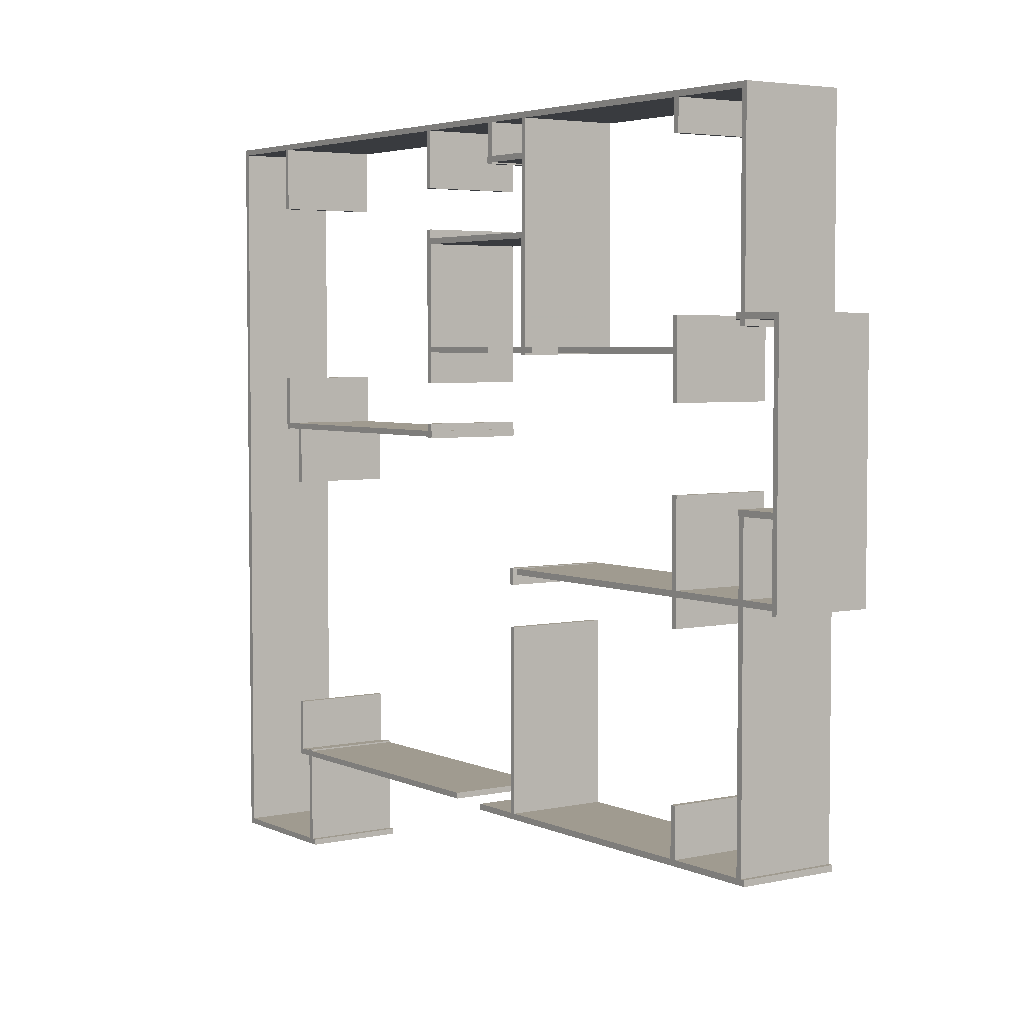
<metadata>
{"format":"obj","ext":"obj","renderer":"f3d","projection":"perspective","resolution":1024,"background":"white","views":[{"elev":4.2,"azim":55.0,"up":"+Z"}]}
</metadata>
<code>
v 5.033 -0.001 2.467
v 5.033 2.3 2.467
v 8.367 2.3 2.467
v 8.367 -0.001 2.467
v 5.167 2.3 2.6
v 5.167 2.3 4.7
v 5.167 -0.001 4.7
v 5.167 -0.001 2.6
v 8.367 2.3 2.6
v 8.367 -0.001 2.6
v 5.167 2.3 4.833
v 5.167 2.3 12.93
v 5.167 -0.001 12.93
v 5.167 -0.001 4.833
v 15.77 -0.001 4.6
v 15.77 2.3 4.6
v 24.83 2.3 4.6
v 24.83 -0.001 4.6
v 13.63 -0.001 12.9
v 13.63 2.3 12.9
v 13.77 2.3 12.9
v 13.77 -0.001 12.9
v 24.83 2.3 4.7
v 24.83 -0.001 4.7
v 24.83 2.3 4.733
v 24.83 -0.001 4.733
v 16.93 -0.001 9.8
v 16.93 2.3 9.8
v 17.07 2.3 9.8
v 17.07 -0.001 9.8
v 24.83 2.3 10.03
v 25.57 2.3 10.03
v 25.57 -0.001 10.03
v 24.83 -0.001 10.03
v 25.57 -0.001 9.933
v 25.57 2.3 9.933
v 25.7 2.3 9.933
v 25.7 -0.001 9.933
v 25.7 2.3 10.03
v 25.7 -0.001 10.03
v 25.7 2.3 10.17
v 25.7 -0.001 10.17
v 25.7 -0.001 11.77
v 25.7 2.3 11.77
v 25.7 2.3 11.9
v 25.7 -0.001 11.9
v 25.7 -0.001 15.53
v 25.7 2.3 15.53
v 25.7 2.3 15.67
v 25.7 -0.001 15.67
v 25.7 2.3 12.9
v 25.7 -0.001 12.9
v 25.7 2.3 13.9
v 25.7 -0.001 13.9
v 25.7 2.3 14.83
v 25.7 -0.001 14.83
v 25.7 2.3 15.4
v 25.7 -0.001 15.4
v 25.57 2.3 10.17
v 24.83 2.3 10.17
v 24.83 -0.001 10.17
v 25.57 -0.001 10.17
v 25.57 2.3 11.77
v 25.57 -0.001 11.77
v 24.83 2.3 11.77
v 24.83 -0.001 11.77
v 25.57 2.3 12.9
v 25.57 2.3 11.9
v 25.57 -0.001 11.9
v 25.57 -0.001 12.9
v 24.83 2.3 11.9
v 24.83 -0.001 11.9
v 24.83 2.3 15.53
v 25.57 2.3 15.53
v 25.57 -0.001 15.53
v 24.83 -0.001 15.53
v 25.57 2.3 13.9
v 25.57 -0.001 13.9
v 25.57 2.3 14.83
v 25.57 -0.001 14.83
v 25.57 2.3 15.4
v 25.57 -0.001 15.4
v 24.83 2.3 15.67
v 24.83 -0.001 15.67
v 25.57 -0.001 15.67
v 25.57 2.3 15.67
v 24.73 2.3 4.733
v 24.73 -0.001 4.733
v 24.6 2.3 4.733
v 22.7 2.3 4.733
v 22.7 -0.001 4.733
v 24.6 -0.001 4.733
v 22.57 2.3 4.733
v 17.1 2.3 4.733
v 17.1 -0.001 4.733
v 22.57 -0.001 4.733
v 16.97 2.3 4.733
v 15.77 2.3 4.733
v 15.77 -0.001 4.733
v 16.97 -0.001 4.733
v 17.1 2.3 8.867
v 17.1 -0.001 8.867
v 14.83 2.3 4.733
v 14.83 2.3 4.833
v 14.83 -0.001 4.833
v 14.83 -0.001 4.733
v 22.7 2.3 5.833
v 22.7 -0.001 5.833
v 24.73 2.3 10.03
v 24.73 -0.001 10.03
v 22.7 2.3 10.03
v 24.6 2.3 10.03
v 24.6 -0.001 10.03
v 22.7 -0.001 10.03
v 17.2 -0.001 10.03
v 17.2 2.3 10.03
v 22.57 2.3 10.03
v 22.57 -0.001 10.03
v 22.7 -0.001 9.4
v 22.7 2.3 9.4
v 22.7 2.3 9.8
v 22.7 -0.001 9.8
v 24.73 2.3 9.8
v 24.73 -0.001 9.8
v 24.6 2.3 9.8
v 24.6 -0.001 9.8
v 22.57 2.3 5.833
v 22.57 -0.001 5.833
v 22.57 -0.001 9.4
v 22.57 2.3 9.4
v 16.97 2.3 8.867
v 16.97 -0.001 8.867
v 16.97 2.3 5.833
v 16.97 -0.001 5.833
v 17.1 -0.001 5.833
v 17.1 2.3 5.833
v 22.57 2.3 9.8
v 22.57 -0.001 9.8
v 17.07 2.3 10.03
v 17.07 -0.001 10.03
v 16.93 2.3 10.03
v 16.93 -0.001 10.03
v 24.73 2.3 10.17
v 24.73 -0.001 10.17
v 24.6 2.3 10.17
v 22.7 2.3 10.17
v 22.7 -0.001 10.17
v 24.6 -0.001 10.17
v 22.57 2.3 10.17
v 17.2 2.3 10.17
v 17.2 -0.001 10.17
v 22.57 -0.001 10.17
v 17.07 2.3 10.17
v 17.07 -0.001 10.17
v 16.93 2.3 10.17
v 16.93 -0.001 10.17
v 24.73 2.3 11.77
v 24.73 -0.001 11.77
v 24.57 -0.001 11.77
v 24.57 2.3 11.77
v 24.6 2.3 11.77
v 24.6 -0.001 11.77
v 22.7 2.3 11.77
v 22.7 -0.001 11.77
v 22.57 2.3 11.77
v 22.57 -0.001 11.77
v 24.73 2.3 11.9
v 24.73 -0.001 11.9
v 24.57 2.3 11.9
v 24.57 -0.001 11.9
v 22.7 2.3 11.9
v 22.7 2.3 12.07
v 22.7 -0.001 12.07
v 22.7 -0.001 11.9
v 17.5 2.3 14.87
v 17.77 2.3 14.87
v 17.77 -0.001 14.87
v 17.5 -0.001 14.87
v 18.7 -0.001 14.87
v 18.7 2.3 14.87
v 22.57 2.3 14.87
v 22.57 -0.001 14.87
v 14.83 2.3 14.87
v 16.1 2.3 14.87
v 16.1 -0.001 14.87
v 14.83 -0.001 14.87
v 17.03 -0.001 14.87
v 17.03 2.3 14.87
v 17.37 2.3 14.87
v 17.37 -0.001 14.87
v 22.57 2.3 12.07
v 22.57 -0.001 12.07
v 22.57 2.3 11.9
v 22.57 -0.001 11.9
v 22.57 2.3 14.83
v 22.57 2.3 13.9
v 22.57 -0.001 13.9
v 22.57 -0.001 14.83
v 17.37 -0.001 14.83
v 17.37 2.3 14.83
v 17.5 2.3 14.83
v 17.5 -0.001 14.83
v 22.7 -0.001 13.9
v 22.7 -0.001 14.83
v 22.7 -0.001 14.87
v 22.7 2.3 14.83
v 22.7 2.3 13.9
v 22.7 2.3 14.87
v 16.1 2.3 15
v 16.1 -0.001 15
v 16.1 -0.001 19
v 16.1 2.3 19
v 16.23 2.3 19
v 16.23 -0.001 19
v 16.1 2.3 19.03
v 16.1 -0.001 19.03
v 16.1 2.3 19.9
v 16.1 2.3 19.17
v 16.1 -0.001 19.17
v 16.1 -0.001 19.9
v 17.77 2.3 15
v 17.77 -0.001 15
v 17.5 2.3 15
v 17.5 2.3 17.33
v 17.5 -0.001 17.33
v 17.5 -0.001 15
v 22.7 2.3 15
v 22.7 -0.001 15
v 22.7 2.3 15.53
v 22.7 -0.001 15.53
v 22.7 2.3 15.63
v 22.7 -0.001 15.63
v 22.7 -0.001 19.2
v 22.7 2.3 19.2
v 22.7 2.3 19.9
v 22.7 -0.001 19.9
v 24.73 2.3 15.53
v 24.73 -0.001 15.53
v 24.47 -0.001 15.53
v 24.47 2.3 15.53
v 24.6 2.3 15.53
v 24.6 -0.001 15.53
v 24.6 -0.001 15.4
v 24.6 2.3 15.4
v 24.73 2.3 15.4
v 24.73 -0.001 15.4
v 24.73 2.3 15.67
v 24.73 -0.001 15.67
v 24.6 2.3 15.67
v 24.47 2.3 15.67
v 24.47 -0.001 15.67
v 24.6 -0.001 15.67
v 24.73 2.3 19
v 24.73 -0.001 19
v 24.6 2.3 19.9
v 24.6 -0.001 19.9
v 24.6 2.3 19
v 24.6 -0.001 19
v 24.73 -0.001 19.2
v 24.6 -0.001 19.2
v 24.73 -0.001 19.9
v 24.6 2.3 19.2
v 24.73 2.3 19.2
v 24.73 2.3 19.9
v 24.73 2.3 20.03
v 24.73 -0.001 20.03
v 22.7 2.3 20.03
v 22.7 -0.001 20.03
v 24.6 -0.001 20.03
v 24.6 2.3 20.03
v 22.57 2.3 15
v 18.7 2.3 15
v 18.7 -0.001 15
v 22.57 -0.001 15
v 22.57 2.3 15.63
v 22.57 -0.001 15.63
v 17.77 2.3 19.9
v 22.57 2.3 19.9
v 22.57 -0.001 19.9
v 17.77 -0.001 19.9
v 22.57 -0.001 19.2
v 22.57 2.3 19.2
v 17.77 2.3 20.03
v 17.77 -0.001 20.03
v 22.57 -0.001 20.03
v 22.57 2.3 20.03
v 17.37 2.3 15
v 17.03 2.3 15
v 17.03 -0.001 15
v 17.37 -0.001 15
v 17.5 2.3 17.47
v 17.5 2.3 19
v 17.5 -0.001 19
v 17.5 -0.001 17.47
v 16.1 2.3 17.33
v 17.37 2.3 17.33
v 17.37 -0.001 17.33
v 16.1 -0.001 17.33
v 17.5 -0.001 19.03
v 17.5 2.3 19.03
v 17.5 2.3 19.17
v 17.5 -0.001 19.17
v 17.37 2.3 19
v 17.37 2.3 17.47
v 17.37 -0.001 17.47
v 17.37 -0.001 19
v 17.5 2.3 19.9
v 17.5 -0.001 19.9
v 17.5 2.3 20.03
v 17.5 -0.001 20.03
v 16.1 2.3 17.47
v 16.1 -0.001 17.47
v 16.23 2.3 19.03
v 17.37 2.3 19.03
v 17.37 -0.001 19.03
v 16.23 -0.001 19.03
v 17.37 2.3 19.17
v 16.23 2.3 19.17
v 16.23 -0.001 19.17
v 17.37 -0.001 19.17
v 16.23 2.3 19.9
v 16.23 -0.001 19.9
v 17.37 2.3 19.9
v 17.37 -0.001 19.9
v 16.23 2.3 20.03
v 16.23 -0.001 20.03
v 16.1 2.3 20.03
v 16.1 -0.001 20.03
v 17.37 -0.001 20.03
v 17.37 2.3 20.03
v 14.83 2.3 15
v 14.83 -0.001 15
v 14.83 2.3 17.33
v 14.83 -0.001 17.33
v 14.83 2.3 17.47
v 14.83 -0.001 17.47
v 16.07 -0.001 19.03
v 16.07 2.3 19.03
v 16.07 2.3 19.17
v 16.07 -0.001 19.17
v 14.83 2.3 19.9
v 14.83 -0.001 19.9
v 14.83 2.3 20.03
v 14.83 -0.001 20.03
v 24.6 -0.001 11.9
v 24.6 2.3 11.9
v 8.367 2.3 4.833
v 8.367 -0.001 4.833
v 13.77 2.3 12.93
v 13.77 -0.001 12.93
v 13.8 2.3 12.93
v 13.8 -0.001 12.93
v 8.367 2.3 12.93
v 13.63 2.3 12.93
v 13.63 -0.001 12.93
v 8.367 -0.001 12.93
v 13.77 2.3 13.07
v 13.77 2.3 13.23
v 13.77 -0.001 13.23
v 13.77 -0.001 13.07
v 13.8 2.3 13.07
v 13.8 -0.001 13.07
v 13.77 -0.001 14.17
v 13.77 2.3 14.17
v 13.77 2.3 14.87
v 13.77 -0.001 14.87
v 13.8 2.3 14.87
v 13.8 -0.001 14.87
v 13.8 2.3 15
v 13.8 -0.001 15
v 13.8 2.3 17.33
v 13.8 -0.001 17.33
v 13.8 2.3 17.47
v 13.8 -0.001 17.47
v 13.8 2.3 19.9
v 13.8 -0.001 19.9
v 13.8 2.3 20.03
v 13.8 -0.001 20.03
v 13.63 2.3 13.07
v 8.367 2.3 13.07
v 8.367 -0.001 13.07
v 13.63 -0.001 13.07
v 13.77 2.3 15
v 13.77 2.3 17.33
v 13.77 -0.001 17.33
v 13.77 -0.001 15
v 13.77 2.3 17.47
v 13.77 2.3 17.67
v 13.77 -0.001 17.67
v 13.77 -0.001 17.47
v 13.63 2.3 13.23
v 13.63 -0.001 13.23
v 13.63 -0.001 14.17
v 13.63 2.3 14.17
v 13.63 2.3 14.87
v 13.63 -0.001 14.87
v 13.77 -0.001 18.6
v 13.77 2.3 18.6
v 13.77 2.3 19.9
v 13.77 -0.001 19.9
v 13.63 2.3 17.67
v 13.63 -0.001 17.67
v 13.63 2.3 17.33
v 13.63 2.3 15
v 13.63 -0.001 15
v 13.63 -0.001 17.33
v 13.63 -0.001 18.6
v 13.63 2.3 18.6
v 8.367 2.3 19.9
v 13.63 2.3 19.9
v 13.63 -0.001 19.9
v 8.367 -0.001 19.9
v 13.63 -0.001 17.47
v 13.63 2.3 17.47
v 13.77 2.3 20.03
v 13.77 -0.001 20.03
v 8.367 2.3 20.03
v 8.367 -0.001 20.03
v 13.63 -0.001 20.03
v 13.63 2.3 20.03
v 8.367 -0.001 4.733
v 8.367 2.3 4.733
v 15.77 2.3 4.7
v 15.77 -0.001 4.7
v 8.367 2.3 4.7
v 14.83 2.3 4.7
v 14.83 -0.001 4.7
v 8.367 -0.001 4.7
v 24.73 -0.001 4.6
v 24.73 -0.001 4.7
v 22.7 -0.001 4.6
v 24.6 -0.001 4.6
v 24.6 -0.001 4.7
v 22.7 -0.001 4.7
v 17.1 -0.001 4.6
v 22.57 -0.001 4.6
v 22.57 -0.001 4.7
v 17.1 -0.001 4.7
v 16.97 -0.001 4.6
v 16.97 -0.001 4.7
v 24.73 2.3 4.7
v 24.73 2.3 4.6
v 22.7 2.3 4.7
v 24.6 2.3 4.7
v 24.6 2.3 4.6
v 22.7 2.3 4.6
v 17.1 2.3 4.7
v 22.57 2.3 4.7
v 22.57 2.3 4.6
v 17.1 2.3 4.6
v 16.97 2.3 4.7
v 16.97 2.3 4.6
v 8.233 2.3 2.6
v 8.233 -0.001 2.6
v 8.1 2.3 2.6
v 8.1 -0.001 2.6
v 5.167 2.3 13.07
v 5.167 2.3 19.9
v 5.167 -0.001 19.9
v 5.167 -0.001 13.07
v 8.233 2.3 4.7
v 8.233 -0.001 4.7
v 7.667 -0.001 4.7
v 7.667 2.3 4.7
v 8.1 2.3 4.7
v 8.1 -0.001 4.7
v 5.033 2.3 4.7
v 5.033 2.3 2.6
v 5.033 -0.001 2.6
v 5.033 -0.001 4.7
v 8.233 2.3 4.833
v 8.233 -0.001 4.833
v 8.1 2.3 4.833
v 7.8 2.3 4.833
v 7.8 -0.001 4.833
v 8.1 -0.001 4.833
v 7.8 2.3 12.93
v 7.8 -0.001 12.93
v 7.233 2.3 12.93
v 7.667 2.3 12.93
v 7.667 -0.001 12.93
v 7.233 -0.001 12.93
v 7.1 -0.001 12.9
v 7.1 2.3 12.9
v 7.233 2.3 12.9
v 7.233 -0.001 12.9
v 7.8 2.3 6.033
v 7.8 -0.001 6.033
v 7.8 -0.001 11.6
v 7.8 2.3 11.6
v 7.8 2.3 12.9
v 7.8 -0.001 12.9
v 8.233 2.3 4.867
v 8.233 -0.001 4.867
v 8.1 2.3 4.867
v 8.1 -0.001 4.867
v 7.667 2.3 6.033
v 7.667 -0.001 6.033
v 7.667 -0.001 11.6
v 7.667 2.3 11.6
v 5.033 2.3 11.6
v 5.033 2.3 6.033
v 5.033 -0.001 6.033
v 5.033 -0.001 11.6
v 5.167 -0.001 6.033
v 5.167 -0.001 11.6
v 5.167 2.3 11.6
v 5.167 2.3 6.033
v 7.667 2.3 12.9
v 7.667 -0.001 12.9
v 7.1 2.3 12.93
v 7.1 -0.001 12.93
v 5.033 2.3 12.93
v 5.033 -0.001 12.93
v 7.667 2.3 4.833
v 7.667 -0.001 4.833
v 5.033 2.3 4.833
v 5.033 -0.001 4.833
v 7.8 2.3 13.07
v 7.8 -0.001 13.07
v 7.233 2.3 13.07
v 7.233 -0.001 13.07
v 7.233 2.3 14.2
v 7.233 -0.001 14.2
v 7.8 2.3 19.9
v 7.8 -0.001 19.9
v 7.233 2.3 19.9
v 7.233 -0.001 19.9
v 7.1 2.3 19.9
v 7.1 -0.001 19.9
v 7.233 -0.001 18.43
v 7.233 2.3 18.43
v 7.1 2.3 14.2
v 7.1 -0.001 14.2
v 7.1 -0.001 18.43
v 7.1 2.3 18.43
v 5.033 2.3 18.43
v 5.033 2.3 14.2
v 5.033 -0.001 14.2
v 5.033 -0.001 18.43
v 5.167 -0.001 14.2
v 5.167 -0.001 18.43
v 5.167 2.3 18.43
v 5.167 2.3 14.2
v 5.033 2.3 19.9
v 5.033 -0.001 19.9
v 7.1 2.3 13.07
v 7.1 -0.001 13.07
v 5.033 2.3 13.07
v 5.033 -0.001 13.07
v 7.8 2.3 20.03
v 7.8 -0.001 20.03
v 7.233 2.3 20.03
v 7.233 -0.001 20.03
v 5.167 2.3 20.03
v 5.167 -0.001 20.03
v 5.033 2.3 20.03
v 5.033 -0.001 20.03
v 7.1 -0.001 20.03
v 7.1 2.3 20.03
v 7.667 -0.001 13.07
v 7.667 2.3 13.07
v 7.8 -0.001 4.7
v 7.8 2.3 4.7
v 8.233 -0.001 2.467
v 5.167 -0.001 2.467
v 8.1 -0.001 2.467
v 8.233 2.3 2.467
v 8.1 2.3 2.467
v 5.167 2.3 2.467
g grp1
f 1 2 3 4
f 5 6 7 8
f 4 3 9 10
f 11 12 13 14
f 15 16 17 18
f 19 20 21 22
f 18 17 23 24
f 23 25 26 24
f 27 28 29 30
f 31 32 33 34
f 35 36 37 38
f 38 37 39 40
f 32 36 35 33
f 35 38 40 33
f 36 32 39 37
f 40 39 41 42
f 43 44 45 46
f 47 48 49 50
f 41 44 43 42
f 45 51 52 46
f 51 53 54 52
f 53 55 56 54
f 55 57 58 56
f 57 48 47 58
f 59 60 61 62
f 63 59 62 64
f 65 63 64 66
f 67 68 69 70
f 42 43 64 62
f 59 63 44 41
f 68 71 72 69
f 46 52 70 69
f 73 74 75 76
f 68 67 51 45
f 77 67 70 78
f 79 77 78 80
f 81 79 80 82
f 74 81 82 75
f 52 54 78 70
f 54 56 80 78
f 56 58 82 80
f 58 47 75 82
f 67 77 53 51
f 77 79 55 53
f 79 81 57 55
f 81 74 48 57
f 50 49 83 84
f 76 75 85 84
f 75 47 50 85
f 83 86 74 73
f 86 49 48 74
f 66 64 69 72
f 64 43 46 69
f 71 68 63 65
f 68 45 44 63
f 34 33 62 61
f 33 40 42 62
f 60 59 32 31
f 59 41 39 32
f 26 25 87 88
f 89 90 91 92
f 93 94 95 96
f 97 98 99 100
f 94 101 102 95
f 103 104 105 106
f 90 107 108 91
f 109 31 34 110
f 111 112 113 114
f 115 116 117 118
f 119 120 121 122
f 87 123 124 88
f 123 109 110 124
f 125 89 92 126
f 112 125 126 113
f 108 107 127 128
f 129 130 120 119
f 102 101 131 132
f 132 131 133 134
f 135 102 132 134
f 133 131 101 136
f 137 130 129 138
f 117 137 138 118
f 30 29 139 140
f 141 28 27 142
f 27 30 140 142
f 28 141 139 29
f 129 119 122 138
f 122 114 118 138
f 130 137 121 120
f 137 117 111 121
f 121 111 114 122
f 128 127 93 96
f 133 97 100 134
f 95 135 134 100
f 97 133 136 94
f 91 108 128 96
f 93 127 107 90
f 88 124 126 92
f 124 110 113 126
f 89 125 123 87
f 125 112 109 123
f 60 143 144 61
f 145 146 147 148
f 149 150 151 152
f 139 153 154 140
f 154 153 155 156
f 157 65 66 158
f 159 160 161 162
f 146 163 164 147
f 143 157 158 144
f 161 145 148 162
f 165 149 152 166
f 147 164 166 152
f 149 165 163 146
f 144 158 162 148
f 145 161 157 143
f 71 167 168 72
f 167 169 170 168
f 171 172 173 174
f 175 176 177 178
f 179 180 181 182
f 183 184 185 186
f 187 188 189 190
f 173 172 191 192
f 192 191 193 194
f 195 196 197 198
f 181 195 198 182
f 199 200 201 202
f 202 201 175 178
f 189 200 199 190
f 199 202 178 190
f 200 189 175 201
f 174 173 192 194
f 197 203 204 198
f 204 205 182 198
f 193 191 172 171
f 196 195 206 207
f 195 181 208 206
f 197 196 207 203
f 203 207 206 204
f 206 208 205 204
f 185 184 209 210
f 211 212 213 214
f 215 212 211 216
f 217 218 219 220
f 177 176 221 222
f 223 224 225 226
f 205 208 227 228
f 227 229 230 228
f 229 231 232 230
f 233 234 235 236
f 237 73 76 238
f 239 240 241 242
f 243 244 245 246
f 246 245 237 238
f 241 244 243 242
f 243 246 238 242
f 244 241 237 245
f 83 247 248 84
f 249 250 251 252
f 247 253 254 248
f 235 255 256 236
f 257 249 252 258
f 248 254 258 252
f 254 259 260 258
f 259 261 256 260
f 249 257 253 247
f 257 262 263 253
f 262 255 264 263
f 253 263 259 254
f 263 264 261 259
f 262 257 258 260
f 255 262 260 256
f 261 264 265 266
f 266 265 267 268
f 236 256 269 268
f 256 261 266 269
f 267 270 255 235
f 270 265 264 255
f 251 250 240 239
f 238 76 84 248
f 239 242 252 251
f 242 238 248 252
f 247 83 73 237
f 240 250 249 241
f 249 247 237 241
f 271 272 273 274
f 232 231 275 276
f 277 278 279 280
f 276 275 271 274
f 228 232 276 274
f 281 233 236 279
f 271 275 231 227
f 282 278 235 234
f 281 282 234 233
f 278 282 281 279
f 267 283 284 268
f 280 279 285 284
f 279 236 268 285
f 283 286 278 277
f 286 267 235 278
f 273 272 180 179
f 179 182 274 273
f 182 205 228 274
f 180 272 271 181
f 271 227 208 181
f 222 221 223 226
f 287 288 289 290
f 291 292 293 294
f 295 296 297 298
f 296 287 290 297
f 226 225 297 290
f 287 296 224 223
f 225 224 291 294
f 299 300 301 302
f 303 304 305 306
f 292 300 299 293
f 301 307 308 302
f 307 277 280 308
f 283 309 310 284
f 308 280 284 310
f 309 283 277 307
f 304 311 312 305
f 294 293 306 305
f 313 314 315 316
f 304 303 292 291
f 214 213 313 316
f 314 303 306 315
f 293 299 315 306
f 303 314 300 292
f 211 214 316 216
f 212 215 313 213
f 317 318 319 320
f 318 321 322 319
f 321 323 324 322
f 323 317 320 324
f 302 308 324 320
f 319 322 220 219
f 317 323 307 301
f 218 217 321 318
f 309 325 326 310
f 325 327 328 326
f 322 324 329 326
f 324 308 310 329
f 220 322 326 328
f 325 330 323 321
f 330 309 307 323
f 327 325 321 217
f 316 315 320 319
f 315 299 302 320
f 216 316 319 219
f 318 317 314 313
f 317 301 300 314
f 218 318 313 215
f 298 297 305 312
f 297 225 294 305
f 311 304 296 295
f 304 291 224 296
f 289 288 188 187
f 178 177 222 226
f 187 190 290 289
f 190 178 226 290
f 223 221 176 175
f 188 288 287 189
f 287 223 175 189
f 210 209 331 332
f 333 295 298 334
f 311 335 336 312
f 337 338 215 216
f 218 339 340 219
f 341 217 220 342
f 327 343 344 328
f 342 220 328 344
f 343 327 217 341
f 340 339 338 337
f 337 216 219 340
f 338 339 218 215
f 334 298 312 336
f 335 311 295 333
f 186 185 210 332
f 331 209 184 183
f 170 169 160 159
f 163 171 174 164
f 193 165 166 194
f 164 174 194 166
f 165 193 171 163
f 158 66 72 168
f 159 162 345 170
f 162 158 168 345
f 167 71 65 157
f 160 169 346 161
f 346 167 157 161
f 151 150 116 115
f 156 155 141 142
f 140 154 156 142
f 141 155 153 139
f 110 34 61 144
f 114 113 148 147
f 113 110 144 148
f 115 118 152 151
f 118 114 147 152
f 143 60 31 109
f 146 145 112 111
f 145 143 109 112
f 116 150 149 117
f 149 146 111 117
f 105 104 347 348
f 22 21 349 350
f 349 351 352 350
f 353 354 355 356
f 357 358 359 360
f 354 20 19 355
f 19 22 350 355
f 20 354 349 21
f 352 351 361 362
f 363 364 365 366
f 367 183 186 368
f 331 369 370 332
f 371 333 334 372
f 335 373 374 336
f 375 341 342 376
f 343 377 378 344
f 376 342 344 378
f 377 343 341 375
f 372 334 336 374
f 373 335 333 371
f 368 186 332 370
f 369 331 183 367
f 362 361 357 360
f 379 380 381 382
f 383 384 385 386
f 365 367 368 366
f 387 388 389 390
f 359 358 391 392
f 393 394 364 363
f 395 394 393 396
f 393 363 366 396
f 394 395 365 364
f 392 391 379 382
f 360 359 392 382
f 379 391 358 357
f 369 383 386 370
f 397 398 399 400
f 384 371 372 385
f 389 388 401 402
f 403 404 405 406
f 386 385 406 405
f 404 403 384 383
f 373 387 390 374
f 407 408 398 397
f 399 375 376 400
f 409 410 411 412
f 410 408 407 411
f 407 397 400 411
f 390 389 402 413
f 408 410 399 398
f 414 401 388 387
f 402 401 414 413
f 377 415 416 378
f 415 417 418 416
f 400 376 378 416
f 412 411 419 418
f 411 400 416 419
f 415 377 375 399
f 417 420 410 409
f 420 415 399 410
f 413 414 403 406
f 385 372 374 390
f 406 385 390 413
f 387 373 371 384
f 403 414 387 384
f 405 404 395 396
f 366 368 370 386
f 396 366 386 405
f 383 369 367 365
f 395 404 383 365
f 350 352 362 360
f 356 355 382 381
f 355 350 360 382
f 357 361 351 349
f 380 379 354 353
f 379 357 349 354
f 106 105 348 421
f 347 104 103 422
f 423 16 15 424
f 99 98 423 424
f 425 426 427 428
f 427 426 103 106
f 428 427 106 421
f 103 426 425 422
f 429 18 24 430
f 431 432 433 434
f 432 429 430 433
f 435 436 437 438
f 436 431 434 437
f 15 439 440 424
f 439 435 438 440
f 24 26 88 430
f 92 91 434 433
f 88 92 433 430
f 96 95 438 437
f 91 96 437 434
f 100 99 424 440
f 95 100 440 438
f 441 23 17 442
f 443 444 445 446
f 444 441 442 445
f 447 448 449 450
f 448 443 446 449
f 16 423 451 452
f 451 447 450 452
f 87 25 23 441
f 90 89 444 443
f 89 87 441 444
f 94 93 448 447
f 93 90 443 448
f 423 98 97 451
f 97 94 447 451
f 10 9 453 454
f 455 5 8 456
f 457 458 459 460
f 461 425 428 462
f 463 464 465 466
f 12 457 460 13
f 453 461 462 454
f 465 455 456 466
f 467 468 469 470
f 8 7 470 469
f 468 467 6 5
f 454 462 466 456
f 455 465 461 453
f 347 471 472 348
f 473 474 475 476
f 6 11 14 7
f 477 353 356 478
f 479 480 481 482
f 483 484 485 486
f 474 487 488 475
f 489 490 491 492
f 491 477 478 492
f 471 493 494 472
f 494 493 495 496
f 496 495 473 476
f 472 494 496 476
f 473 495 493 471
f 488 487 497 498
f 499 500 490 489
f 501 502 503 504
f 505 506 504 503
f 502 501 507 508
f 509 500 499 510
f 480 509 510 481
f 486 485 479 482
f 511 484 483 512
f 513 501 504 514
f 506 13 514 504
f 501 513 12 507
f 483 486 482 512
f 484 511 479 485
f 499 489 492 510
f 492 478 481 510
f 500 509 491 490
f 509 480 477 491
f 498 497 515 516
f 502 517 518 503
f 14 505 503 518
f 517 502 508 11
f 475 488 498 516
f 515 497 487 474
f 380 519 520 381
f 519 521 522 520
f 521 523 524 522
f 525 409 412 526
f 527 525 526 528
f 458 529 530 459
f 531 532 527 528
f 524 523 533 534
f 535 536 532 531
f 537 538 539 540
f 541 542 540 539
f 538 537 543 544
f 529 536 535 530
f 545 537 540 546
f 542 459 546 540
f 537 545 458 543
f 535 531 528 530
f 536 529 527 532
f 534 533 547 548
f 538 549 550 539
f 460 541 539 550
f 549 538 544 457
f 522 524 534 548
f 547 533 523 521
f 417 551 552 418
f 551 553 554 552
f 553 555 556 554
f 555 557 558 556
f 558 557 545 546
f 526 412 418 552
f 528 526 552 554
f 459 530 559 556
f 530 528 554 559
f 546 459 556 558
f 551 417 409 525
f 553 551 525 527
f 555 560 529 458
f 560 553 527 529
f 545 557 555 458
f 548 547 511 512
f 549 513 514 550
f 13 460 550 514
f 513 549 457 12
f 478 356 381 520
f 482 481 561 522
f 481 478 520 561
f 512 482 522 548
f 519 380 353 477
f 521 562 480 479
f 562 519 477 480
f 511 547 521 479
f 516 515 464 463
f 517 467 470 518
f 7 14 518 470
f 467 517 11 6
f 462 428 348 472
f 563 466 476 475
f 466 462 472 476
f 463 563 475 516
f 471 347 425 461
f 474 473 465 564
f 473 471 461 465
f 464 515 474 564
f 469 468 2 1
f 565 4 10 454
f 566 567 456 8
f 567 565 454 456
f 1 566 8 469
f 453 9 3 568
f 5 455 569 570
f 455 453 568 569
f 2 468 5 570

</code>
